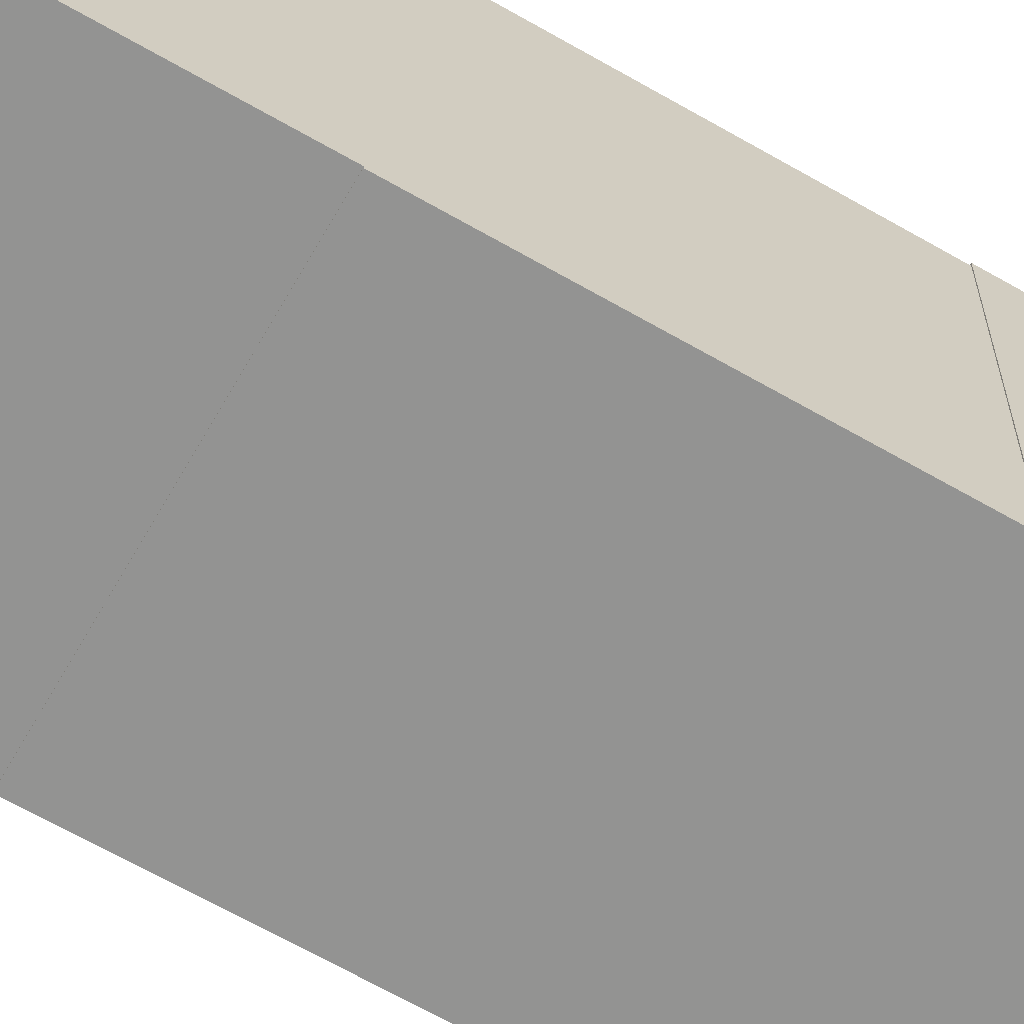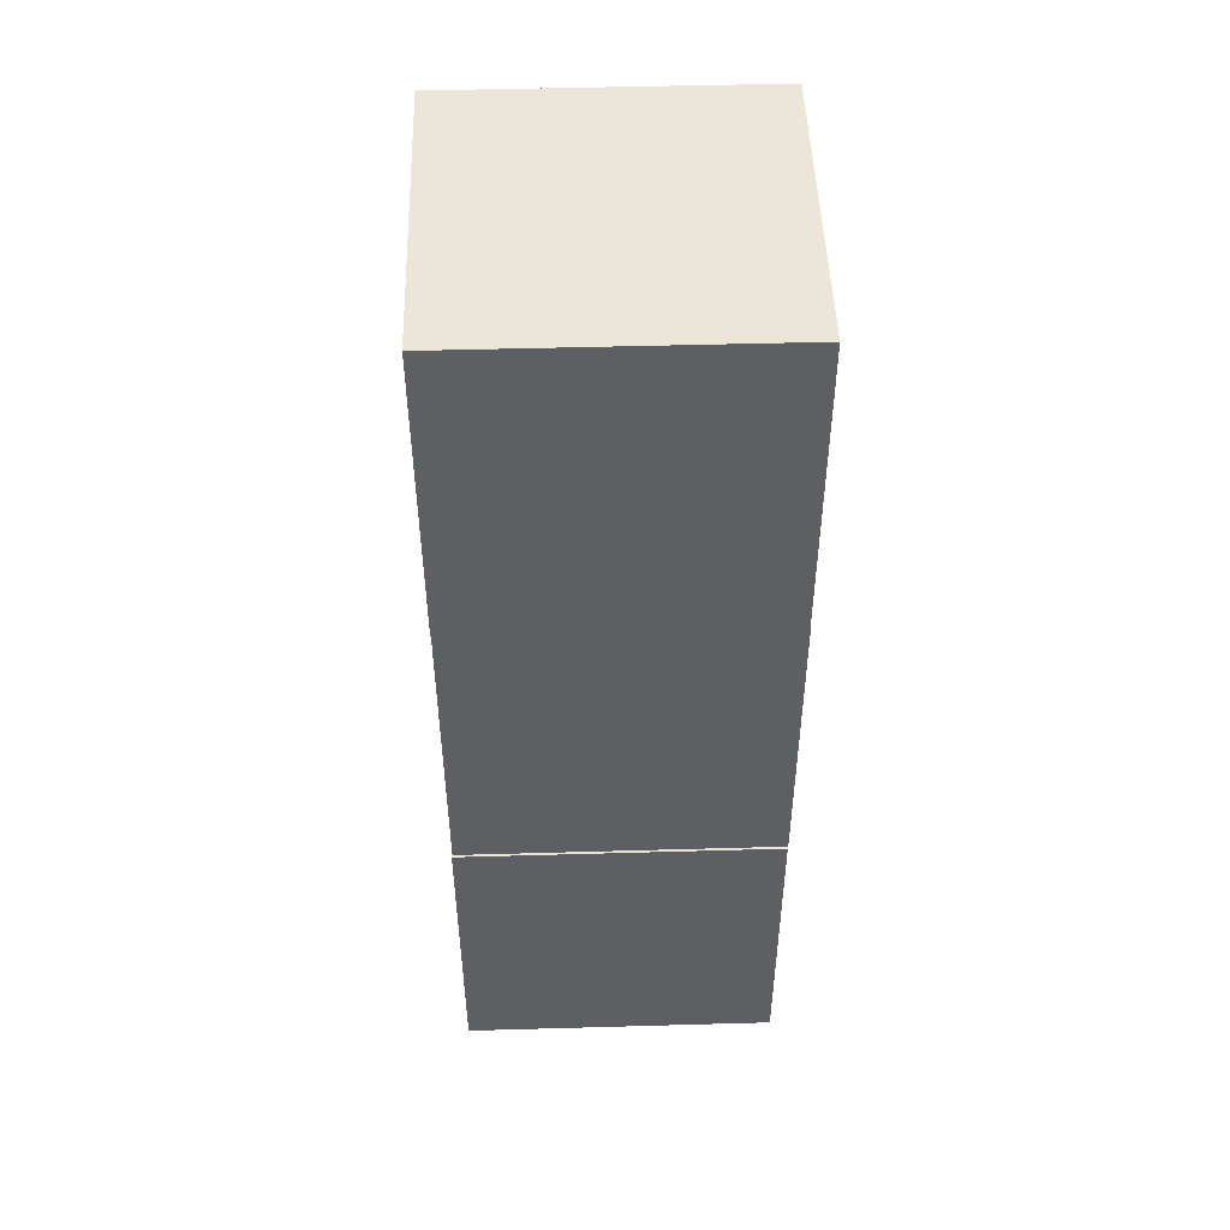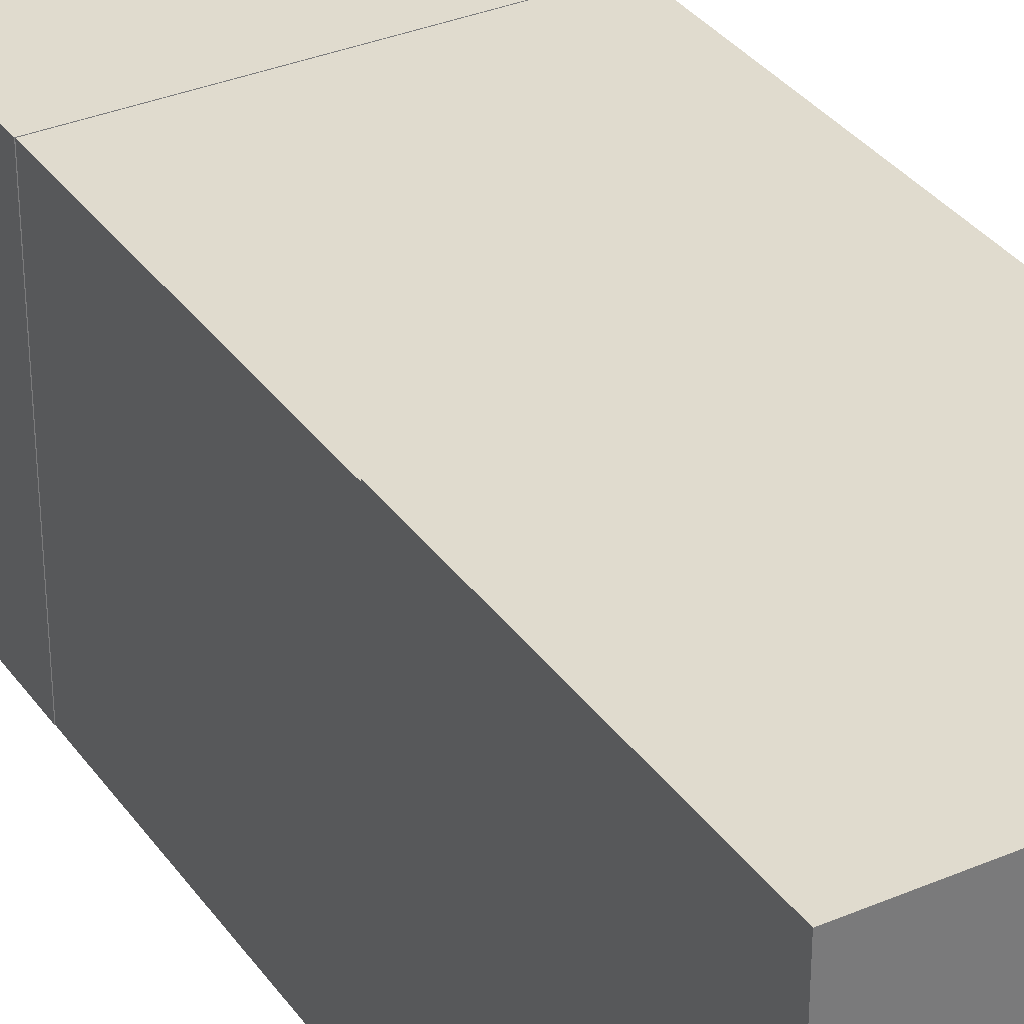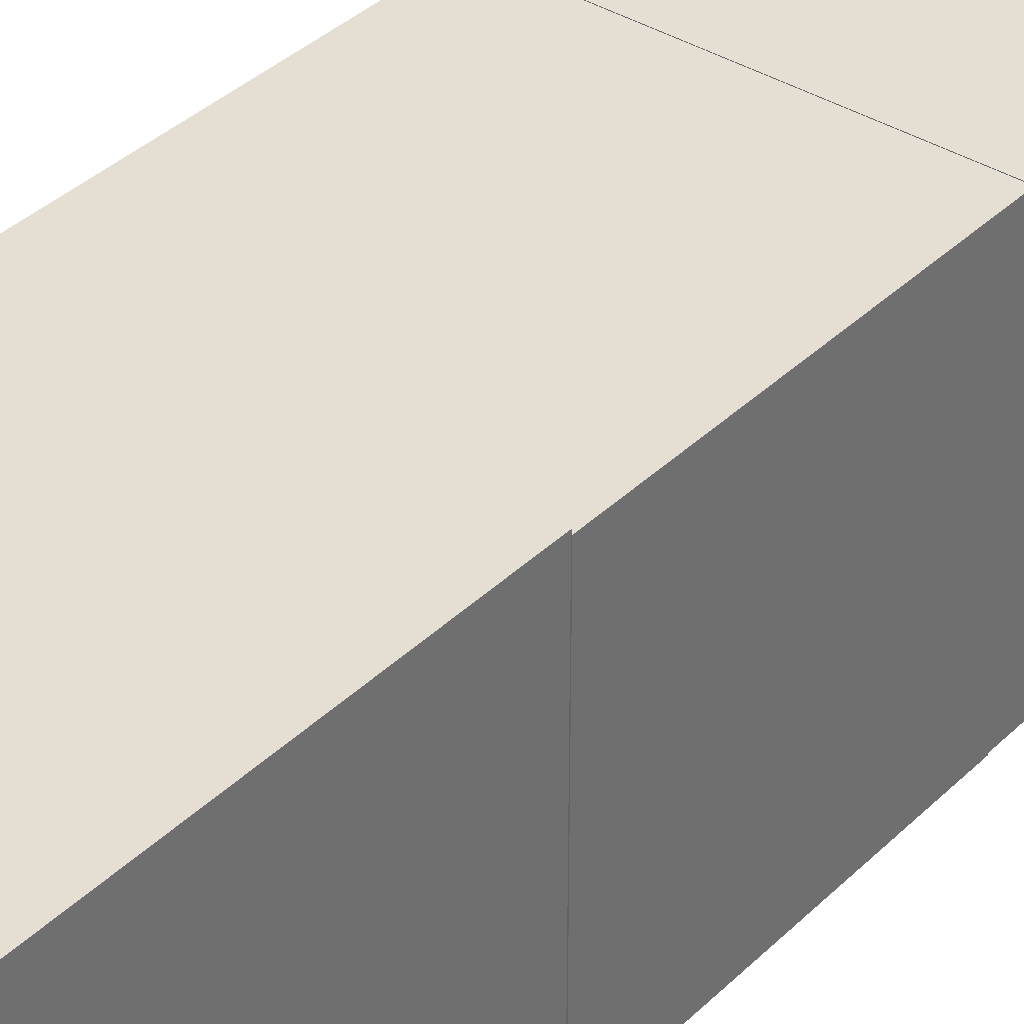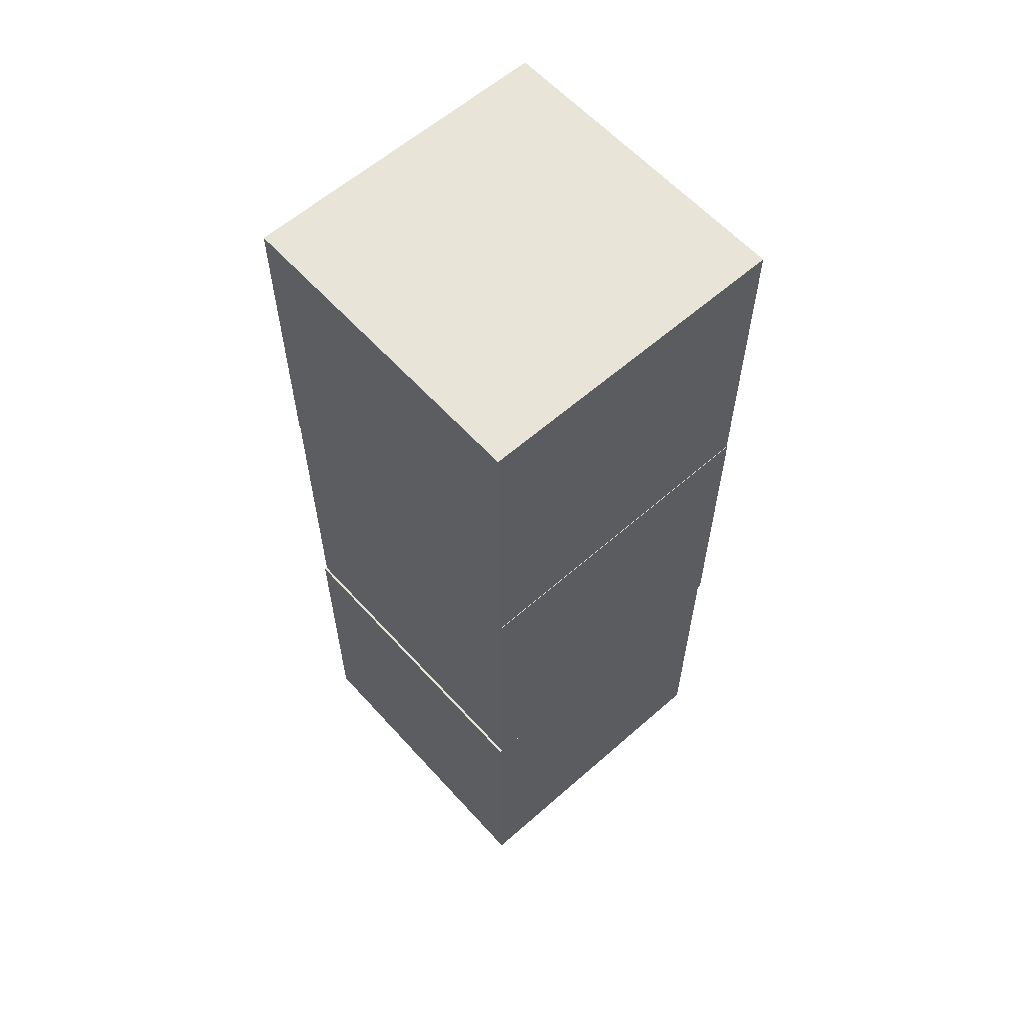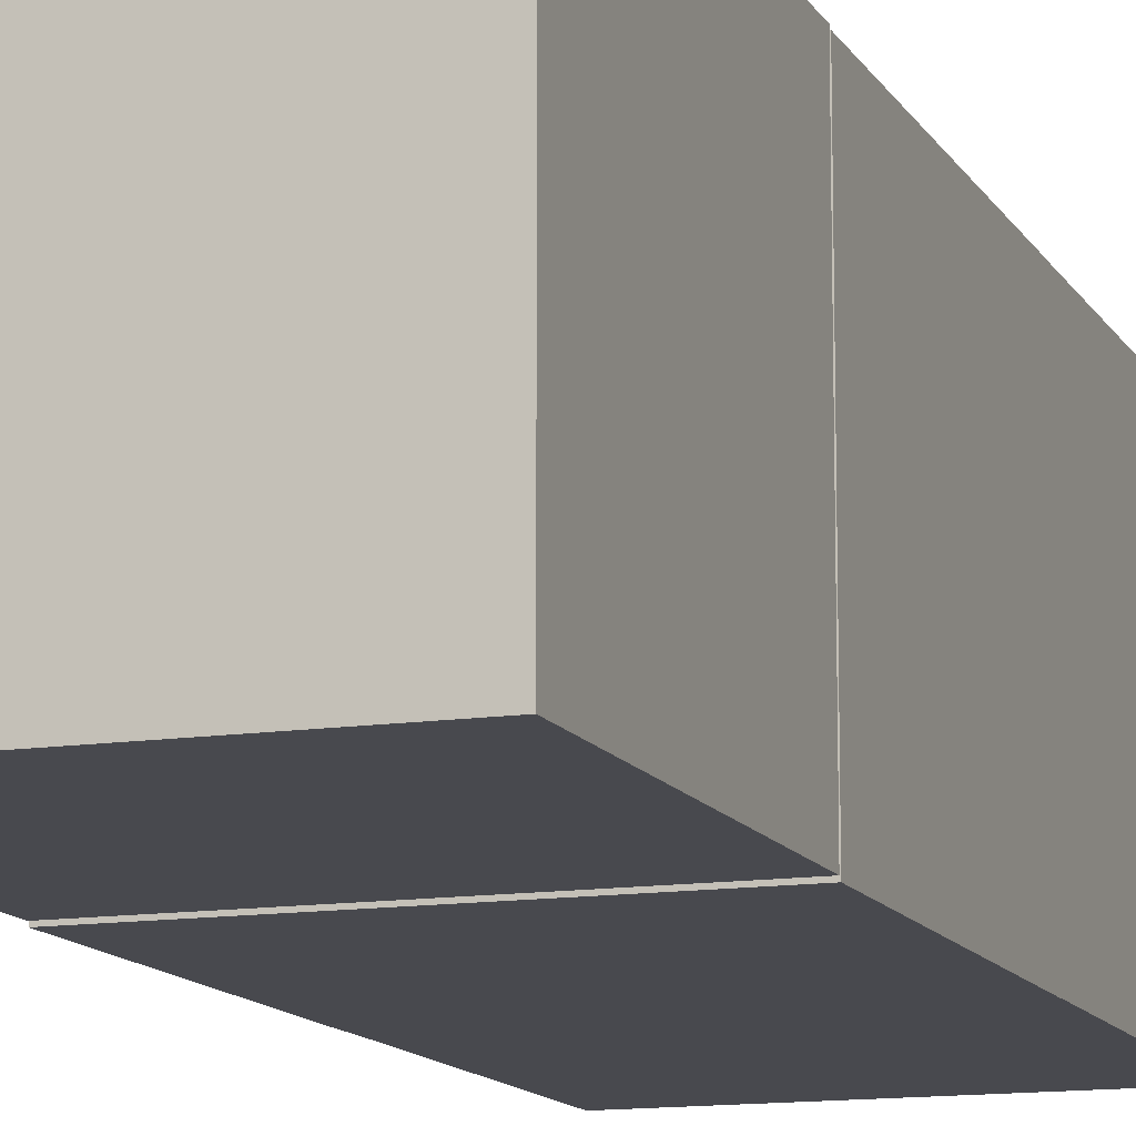
<metadata>
{"format":"obj","ext":"obj","renderer":"f3d","projection":"perspective","resolution":1024,"background":"white","views":[{"elev":-66.7,"azim":-119.9,"up":"+Z"},{"elev":48.8,"azim":-1.8,"up":"+Y"},{"elev":33.7,"azim":-30.1,"up":"+Z"},{"elev":37.0,"azim":39.1,"up":"+Z"},{"elev":60.3,"azim":48.1,"up":"+Y"},{"elev":-12.7,"azim":19.5,"up":"+Z"}]}
</metadata>
<code>
o Cube.002
v 1.063 3.005 -1.049
v 1.063 3.005 0.9511
v -0.9367 3.005 0.9511
v -0.9367 3.005 -1.049
v 1.063 5.005 -1.049
v 1.063 5.005 0.9511
v -0.9367 5.005 0.9511
v -0.9367 5.005 -1.049
f 1 2 3 4
f 5 8 7 6
f 1 5 6 2
f 2 6 7 3
f 3 7 8 4
f 5 1 4 8
o Cube.001
v 1.062 -0.9906 -1.036
v 1.062 -0.9906 0.964
v -0.9376 -0.9906 0.964
v -0.9376 -0.9906 -1.036
v 1.062 1.009 -1.036
v 1.062 1.009 0.964
v -0.9376 1.009 0.964
v -0.9376 1.009 -1.036
f 9 10 11 12
f 13 16 15 14
f 9 13 14 10
f 10 14 15 11
f 11 15 16 12
f 13 9 12 16
o Cube
v 1.067 1.007 -1.052
v 1.067 1.007 0.9483
v -0.9333 1.007 0.9483
v -0.9333 1.007 -1.052
v 1.067 3.007 -1.052
v 1.067 3.007 0.9483
v -0.9333 3.007 0.9483
v -0.9333 3.007 -1.052
f 17 18 19 20
f 21 24 23 22
f 17 21 22 18
f 18 22 23 19
f 19 23 24 20
f 21 17 20 24

</code>
